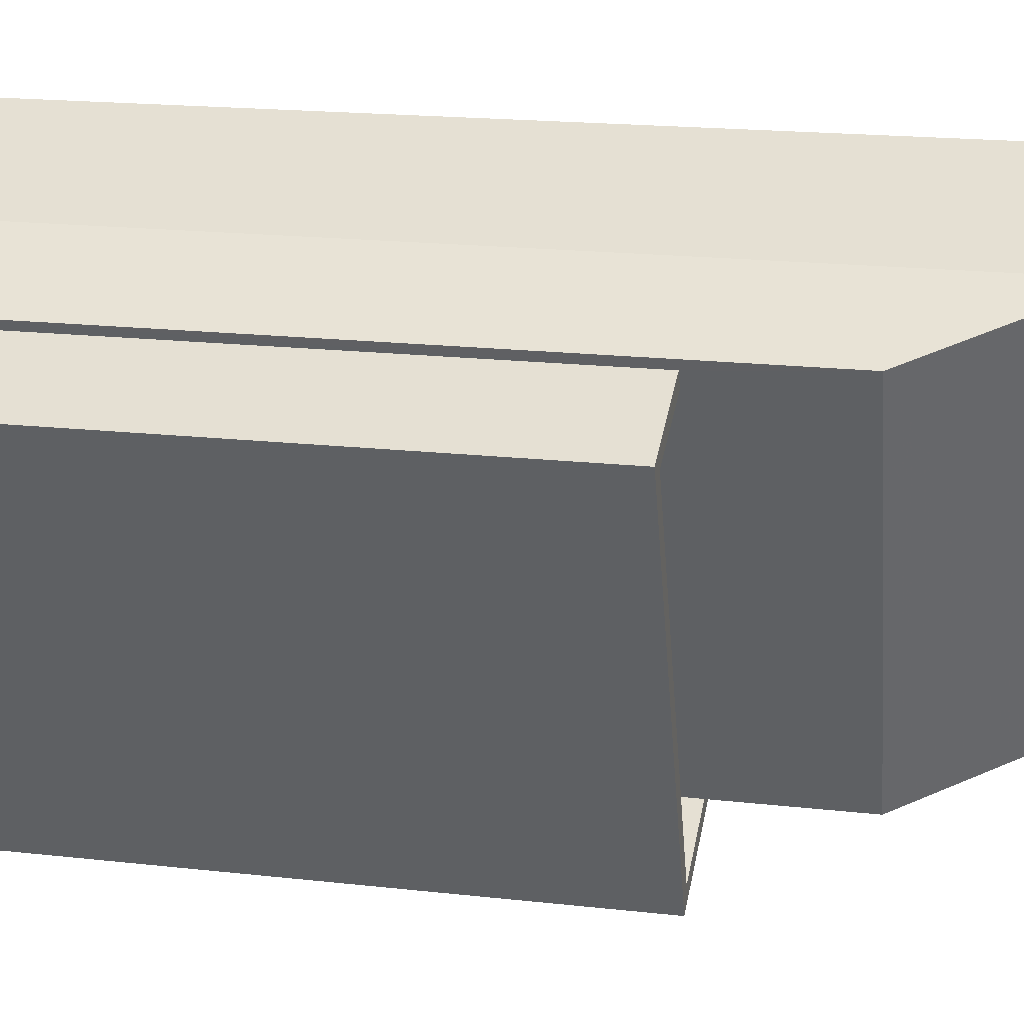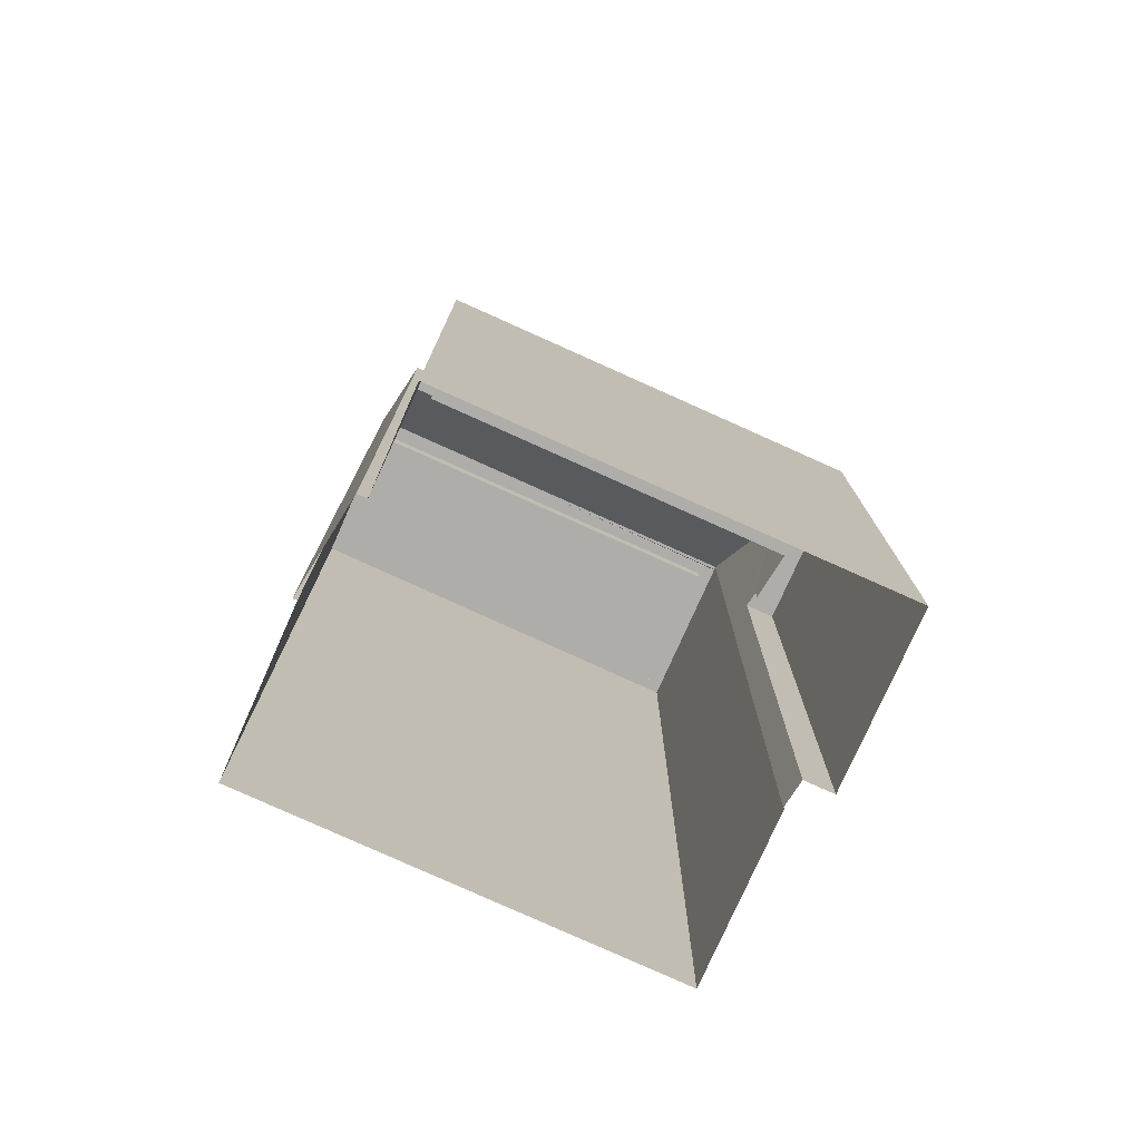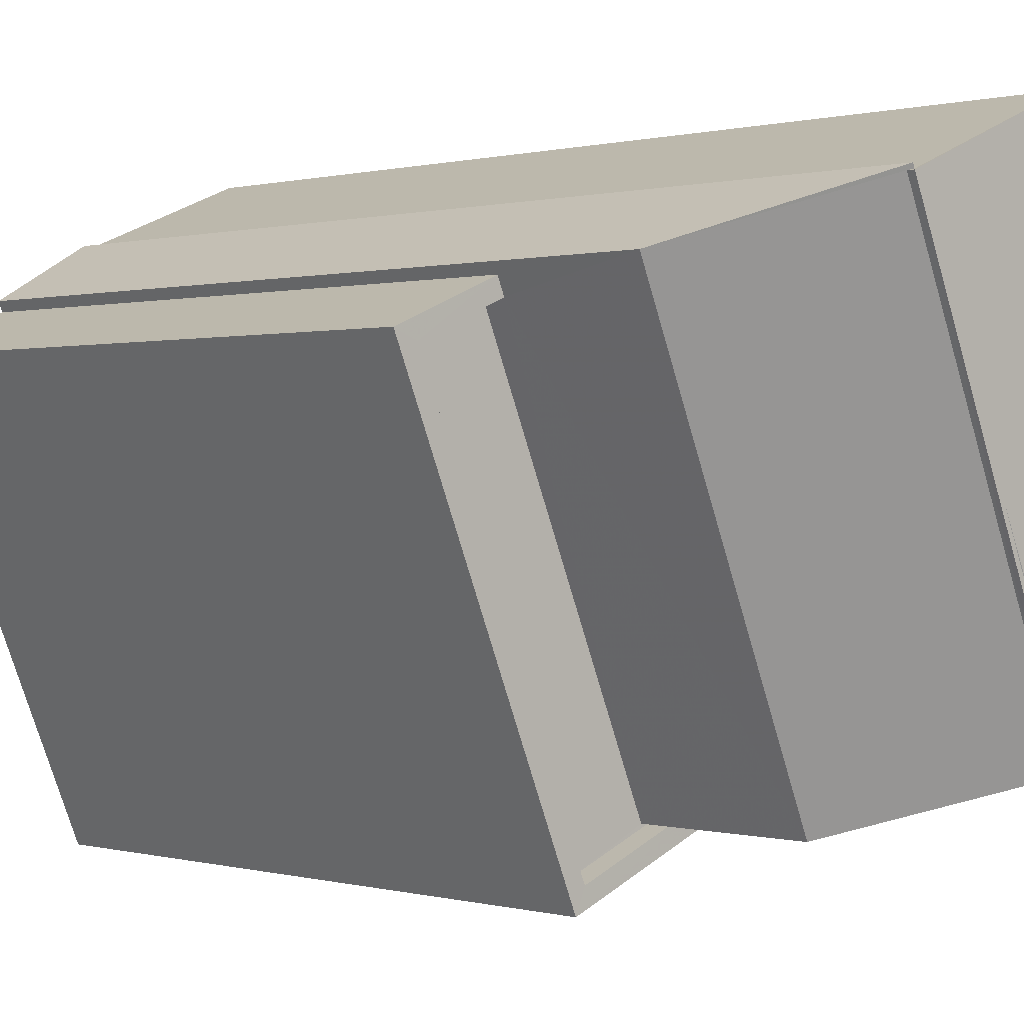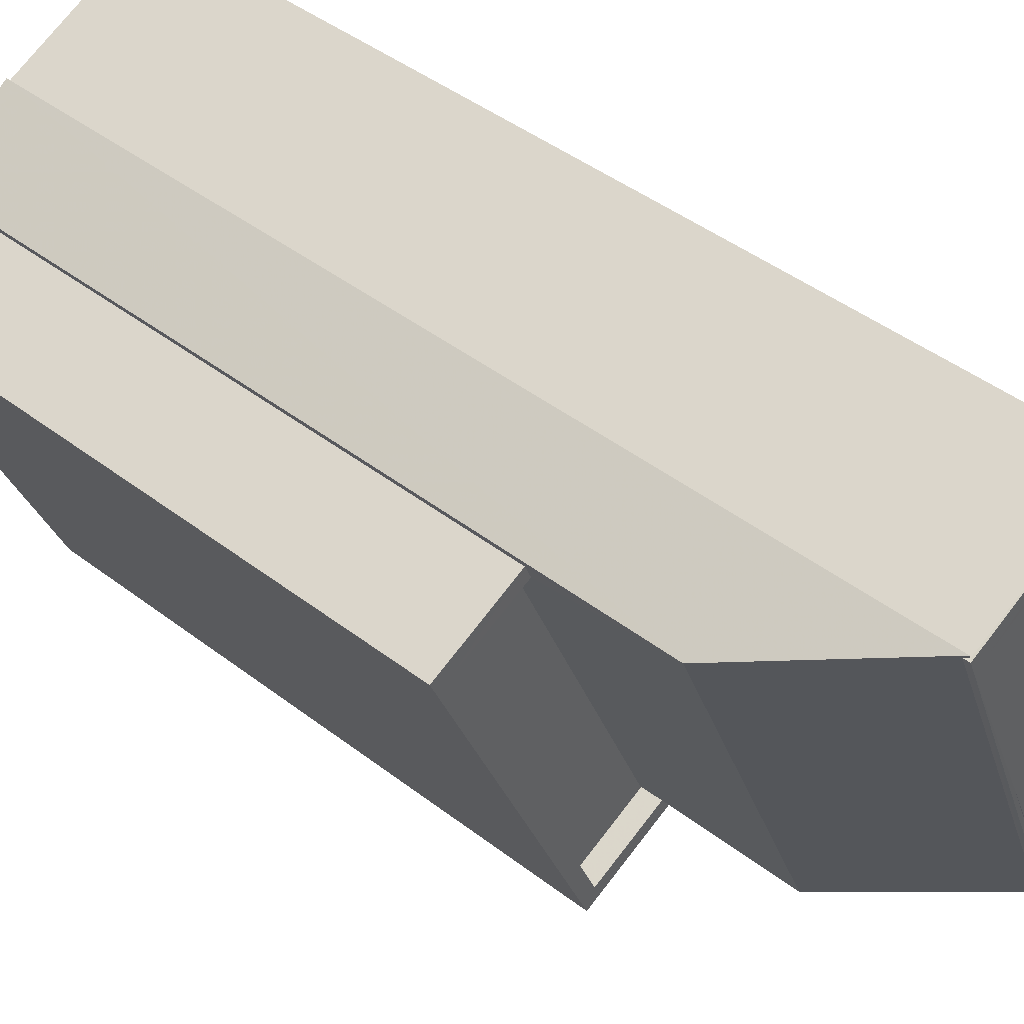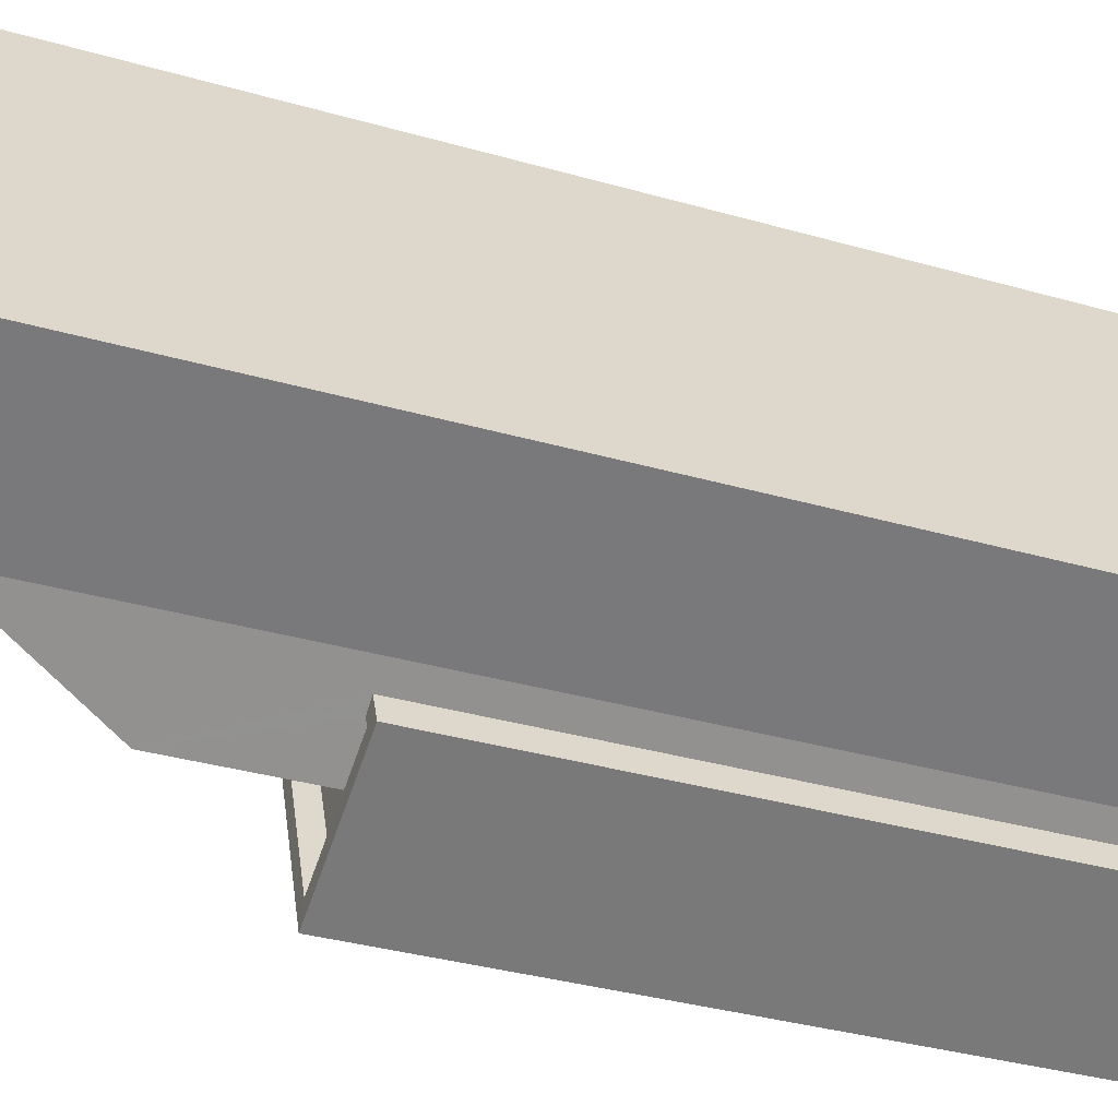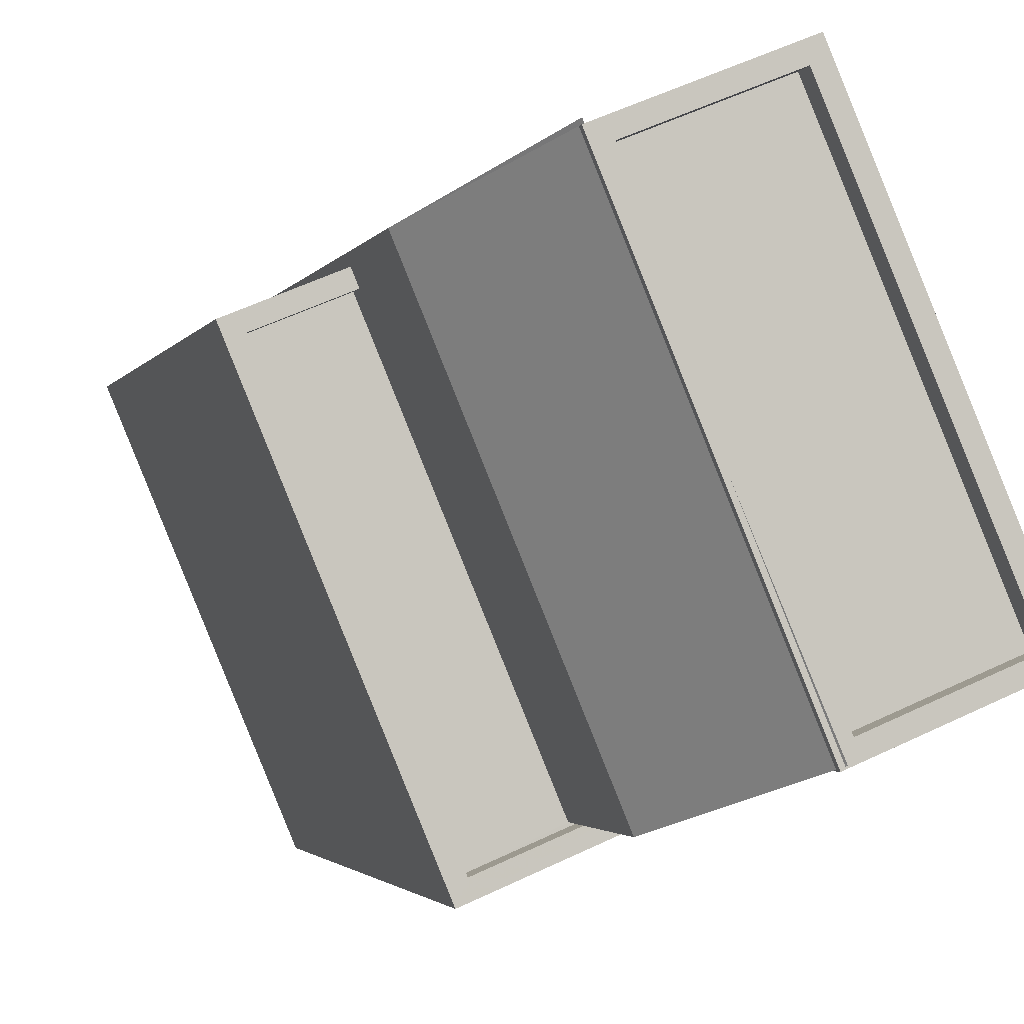
<metadata>
{"format":"obj","ext":"obj","renderer":"f3d","projection":"perspective","resolution":1024,"background":"white","views":[{"elev":18.7,"azim":-77.8,"up":"+Y"},{"elev":-77.2,"azim":-91.5,"up":"+Z"},{"elev":0.4,"azim":-43.5,"up":"+Y"},{"elev":44.9,"azim":-48.4,"up":"+Y"},{"elev":-36.3,"azim":69.7,"up":"+Y"},{"elev":-2.2,"azim":-14.8,"up":"+Y"}]}
</metadata>
<code>
v -1.22e+04 -3.8e+04 37.29
v -1.22e+04 -3.8e+04 37.29
v -1.22e+04 -3.8e+04 37.29
v -1.22e+04 -3.8e+04 37.29
v -1.22e+04 -3.8e+04 37.29
v -1.22e+04 -3.8e+04 37.29
v -1.22e+04 -3.8e+04 37.74
v -1.22e+04 -3.8e+04 37.74
v -1.22e+04 -3.8e+04 37.74
v -1.22e+04 -3.801e+04 37.74
v -1.22e+04 -3.8e+04 37.74
v -1.221e+04 -3.8e+04 37.74
v -1.22e+04 -3.8e+04 37.74
v -1.22e+04 -3.8e+04 37.74
v -1.22e+04 -3.8e+04 37.74
v -1.22e+04 -3.8e+04 37.74
v -1.22e+04 -3.8e+04 40.68
v -1.22e+04 -3.8e+04 43.94
v -1.22e+04 -3.8e+04 40.7
v -1.22e+04 -3.799e+04 43.94
v -1.22e+04 -3.799e+04 44.03
v -1.22e+04 -3.799e+04 44.04
v -1.22e+04 -3.8e+04 44.08
v -1.22e+04 -3.8e+04 44.08
v -1.22e+04 -3.8e+04 44.12
v -1.22e+04 -3.8e+04 44.08
v -1.22e+04 -3.799e+04 44.08
v -1.22e+04 -3.799e+04 44.08
v -1.22e+04 -3.8e+04 44.08
v -1.22e+04 -3.8e+04 44.08
v -1.22e+04 -3.8e+04 44.08
v -1.22e+04 -3.8e+04 43.63
v -1.219e+04 -3.8e+04 43.63
v -1.22e+04 -3.799e+04 43.63
v -1.22e+04 -3.799e+04 43.63
v -1.22e+04 -3.8e+04 44.08
v -1.219e+04 -3.8e+04 44.08
v -1.22e+04 -3.799e+04 44.08
v -1.219e+04 -3.8e+04 44.08
v -1.22e+04 -3.799e+04 44.08
v -1.221e+04 -3.8e+04 24.96
v -1.22e+04 -3.8e+04 24.96
v -1.22e+04 -3.801e+04 24.96
v -1.22e+04 -3.8e+04 24.96
v -1.22e+04 -3.8e+04 24.96
v -1.22e+04 -3.8e+04 24.96
v -1.22e+04 -3.799e+04 24.96
v -1.22e+04 -3.799e+04 24.96
v -1.22e+04 -3.8e+04 24.96
v -1.22e+04 -3.799e+04 24.96
v -1.219e+04 -3.8e+04 24.96
v -1.22e+04 -3.8e+04 24.96
f 11 16 6
f 2 11 6
f 13 11 2
f 1 13 2
f 15 5 9
f 15 4 5
f 16 9 5
f 6 16 5
f 41 12 14
f 42 41 14
f 43 12 41
f 43 10 12
f 8 7 44
f 45 8 44
f 7 43 44
f 7 10 43
f 15 17 3
f 17 8 18
f 18 8 46
f 4 15 3
f 46 8 45
f 17 15 8
f 21 47 48
f 21 22 47
f 1 3 13
f 42 14 49
f 3 17 13
f 49 14 19
f 13 17 19
f 14 13 19
f 48 19 21
f 48 49 19
f 31 26 25
f 36 31 25
f 24 36 25
f 20 28 22
f 47 22 50
f 50 22 38
f 22 28 38
f 38 51 50
f 38 37 51
f 37 52 51
f 37 29 52
f 28 18 29
f 29 18 52
f 28 20 18
f 52 18 46
f 30 32 35
f 27 30 35
f 27 35 34
f 40 27 34
f 33 40 34
f 33 39 40
f 39 33 32
f 30 39 32
f 1 2 3
f 4 3 5
f 3 6 5
f 3 2 6
f 7 8 9
f 7 9 10
f 10 11 12
f 11 13 14
f 11 14 12
f 9 8 15
f 10 16 11
f 9 16 10
f 17 18 19
f 20 21 19
f 22 21 20
f 18 20 19
f 23 24 25
f 26 23 25
f 26 27 28
f 26 28 29
f 30 27 26
f 31 30 26
f 26 29 23
f 32 33 34
f 35 32 34
f 36 29 37
f 23 29 24
f 38 28 27
f 38 39 37
f 31 36 30
f 36 24 29
f 40 38 27
f 30 36 39
f 39 38 40
f 36 37 39

</code>
